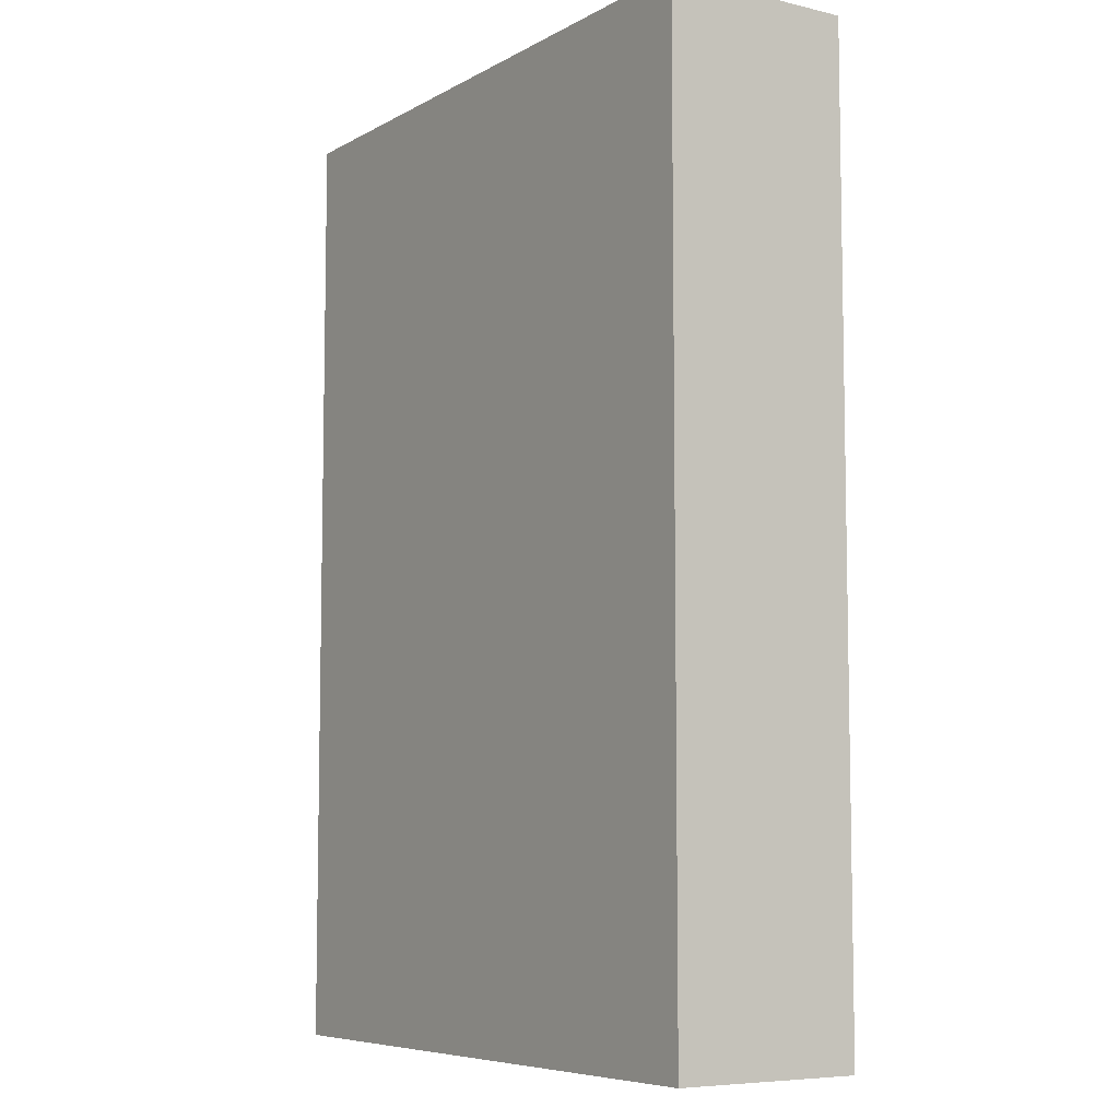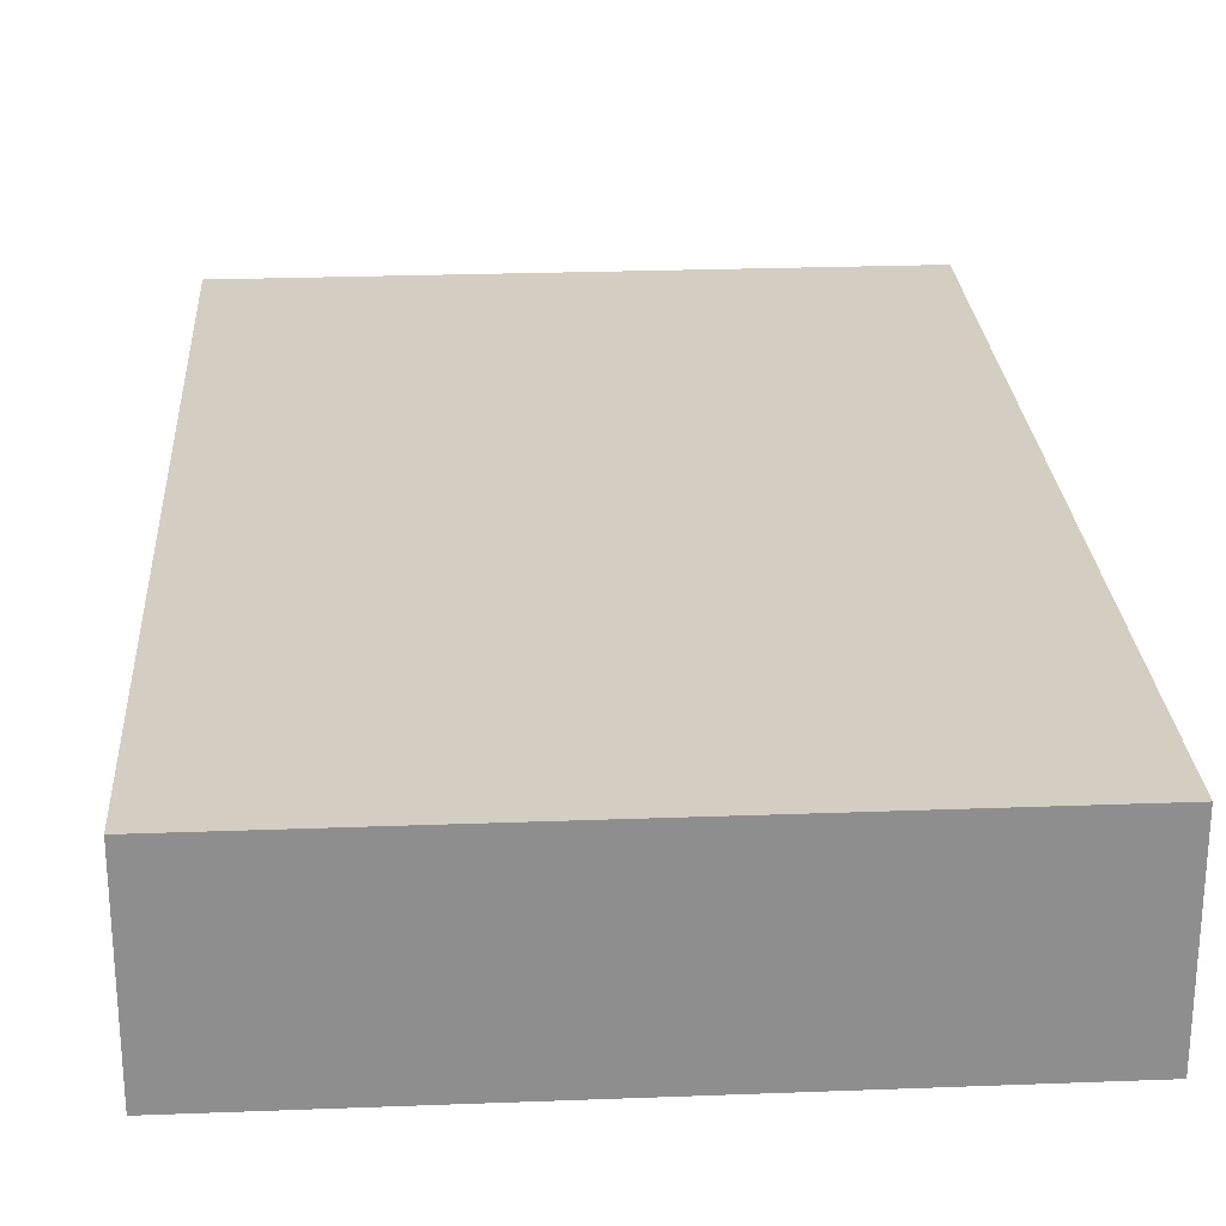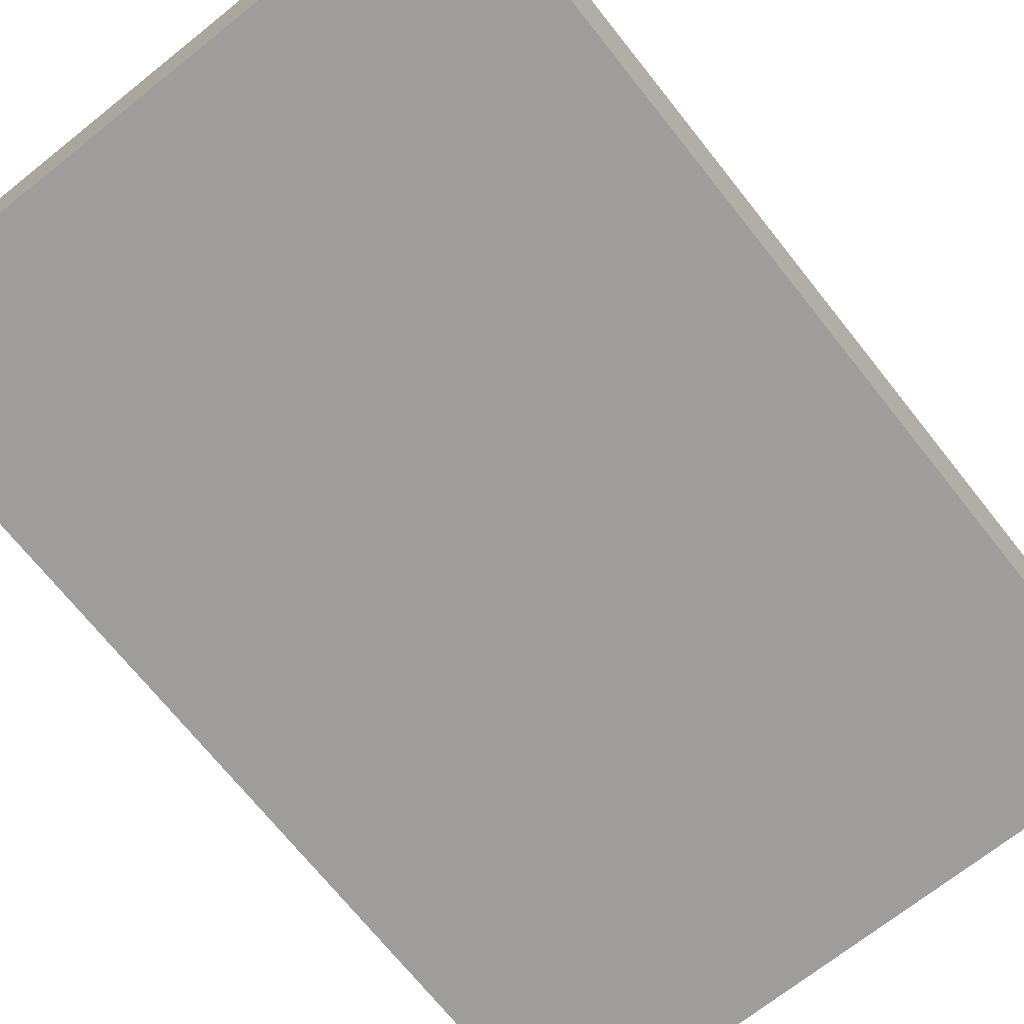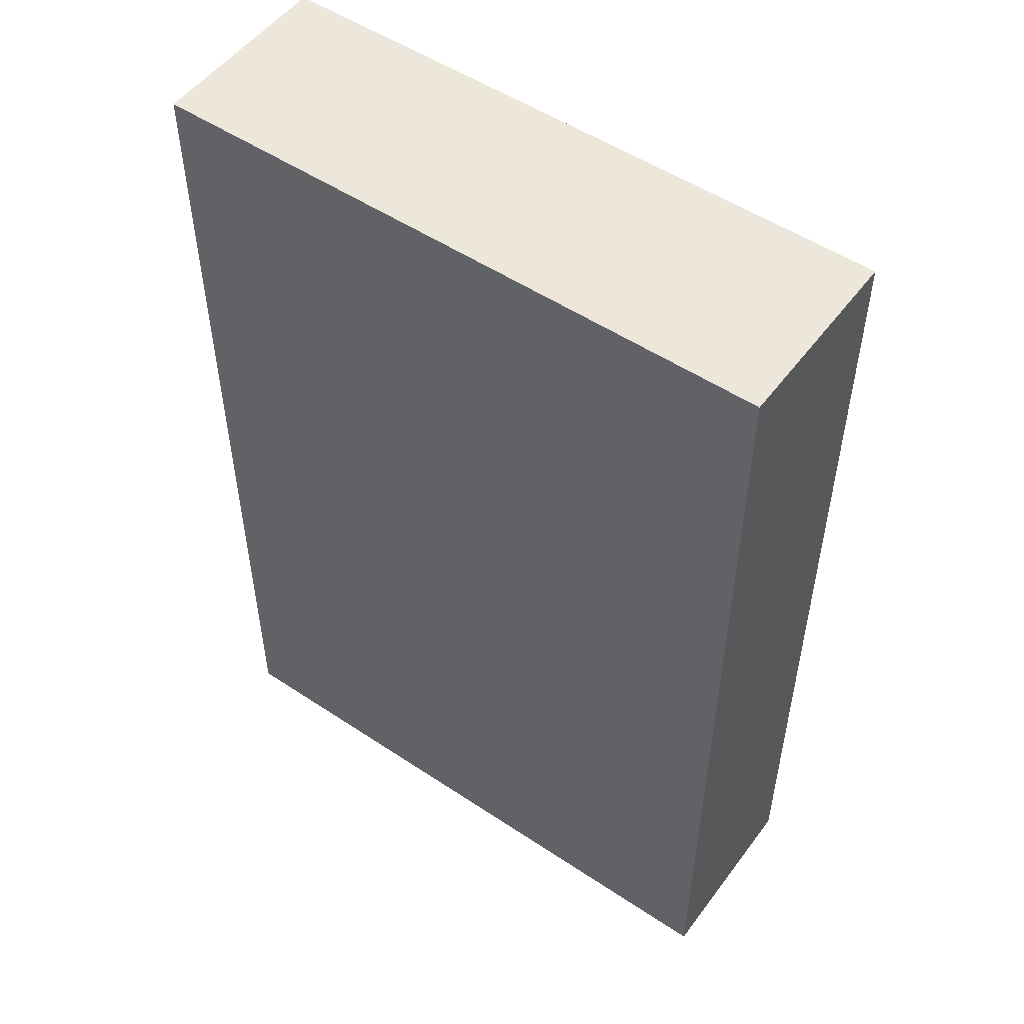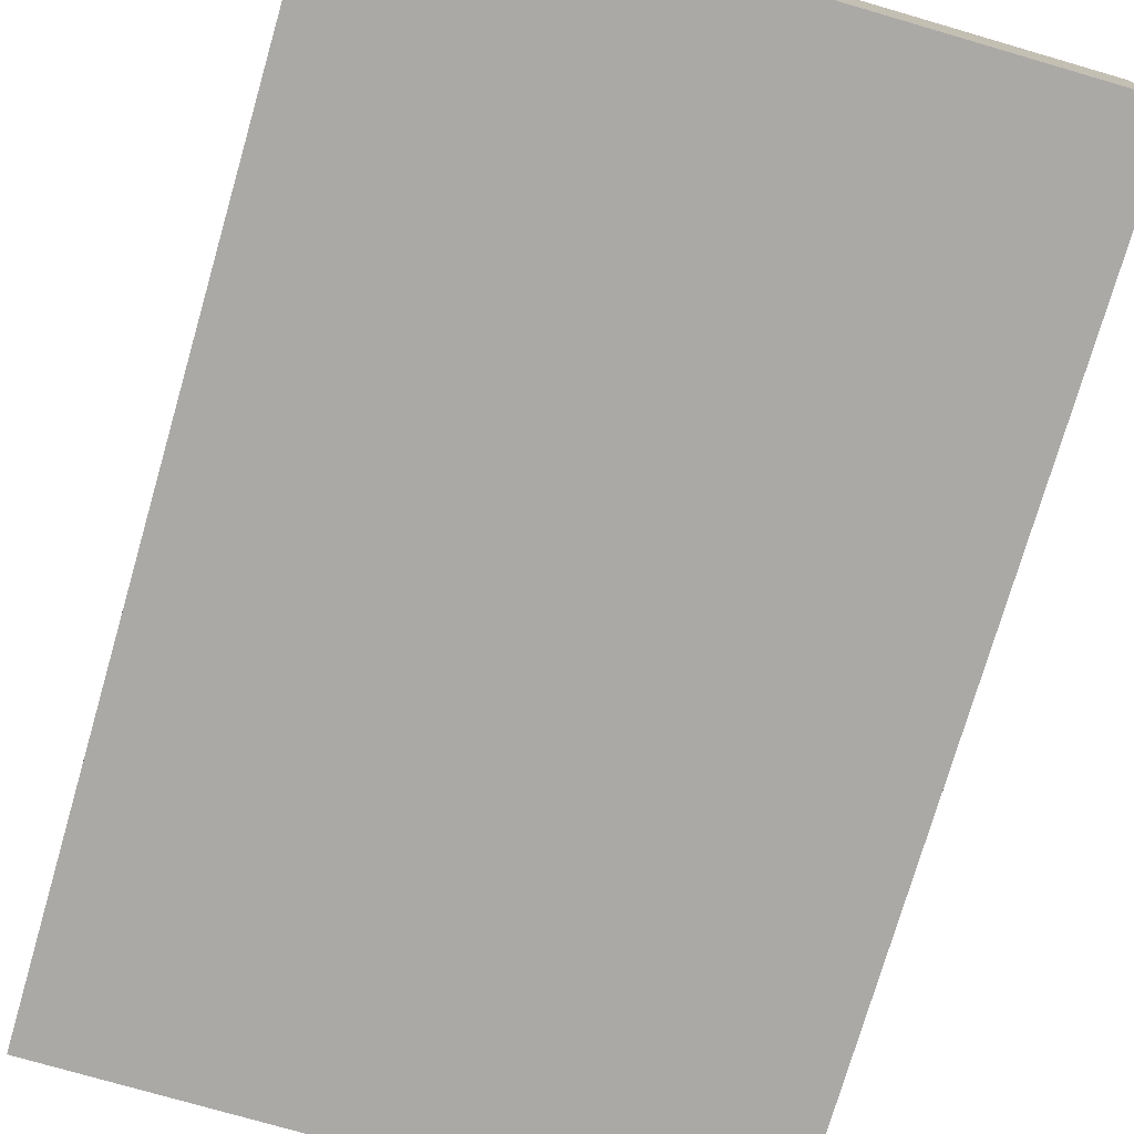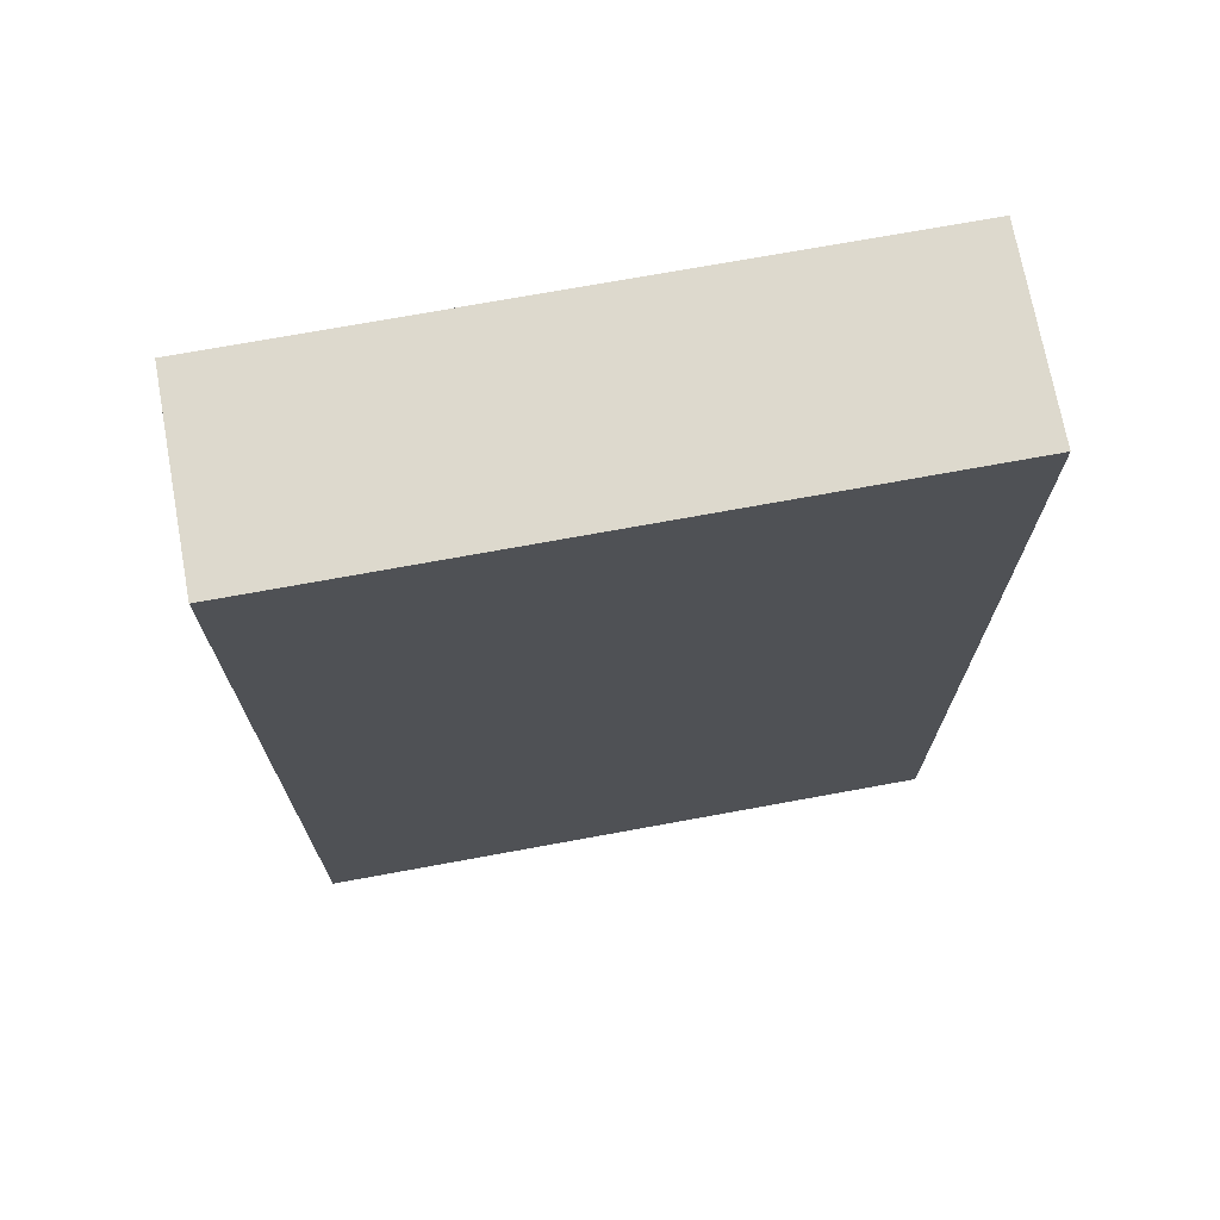
<metadata>
{"format":"obj","ext":"obj","renderer":"f3d","projection":"perspective","resolution":1024,"background":"white","views":[{"elev":-7.1,"azim":56.2,"up":"+Y"},{"elev":25.3,"azim":176.5,"up":"+Z"},{"elev":-70.7,"azim":-141.5,"up":"+Z"},{"elev":52.1,"azim":35.7,"up":"+Y"},{"elev":-75.6,"azim":163.8,"up":"+Z"},{"elev":71.9,"azim":-10.4,"up":"+Y"}]}
</metadata>
<code>
g ボディ2
v -15 7.5 0
v -15 7.5 3
v -15 -7.5 3
v -15 -7.5 0
v -25 -7.5 3
v -25 7.5 3
v -25 7.5 0
v -25 -7.5 0
f 2 3 1
f 1 3 4
f 5 3 6
f 6 3 2
f 1 7 2
f 2 7 6
f 7 8 6
f 6 8 5
f 3 5 4
f 4 5 8
f 4 8 1
f 1 8 7

</code>
